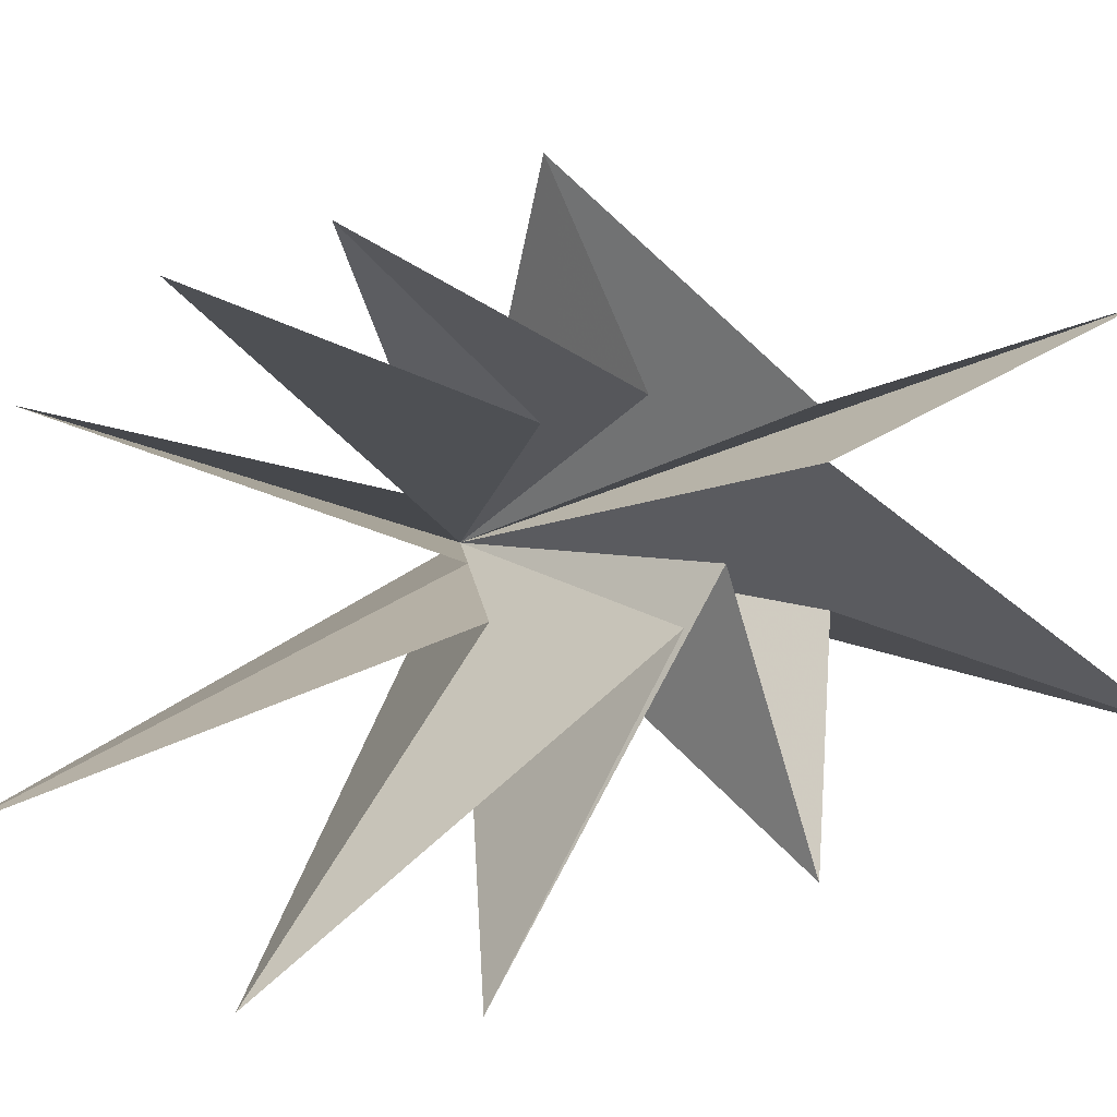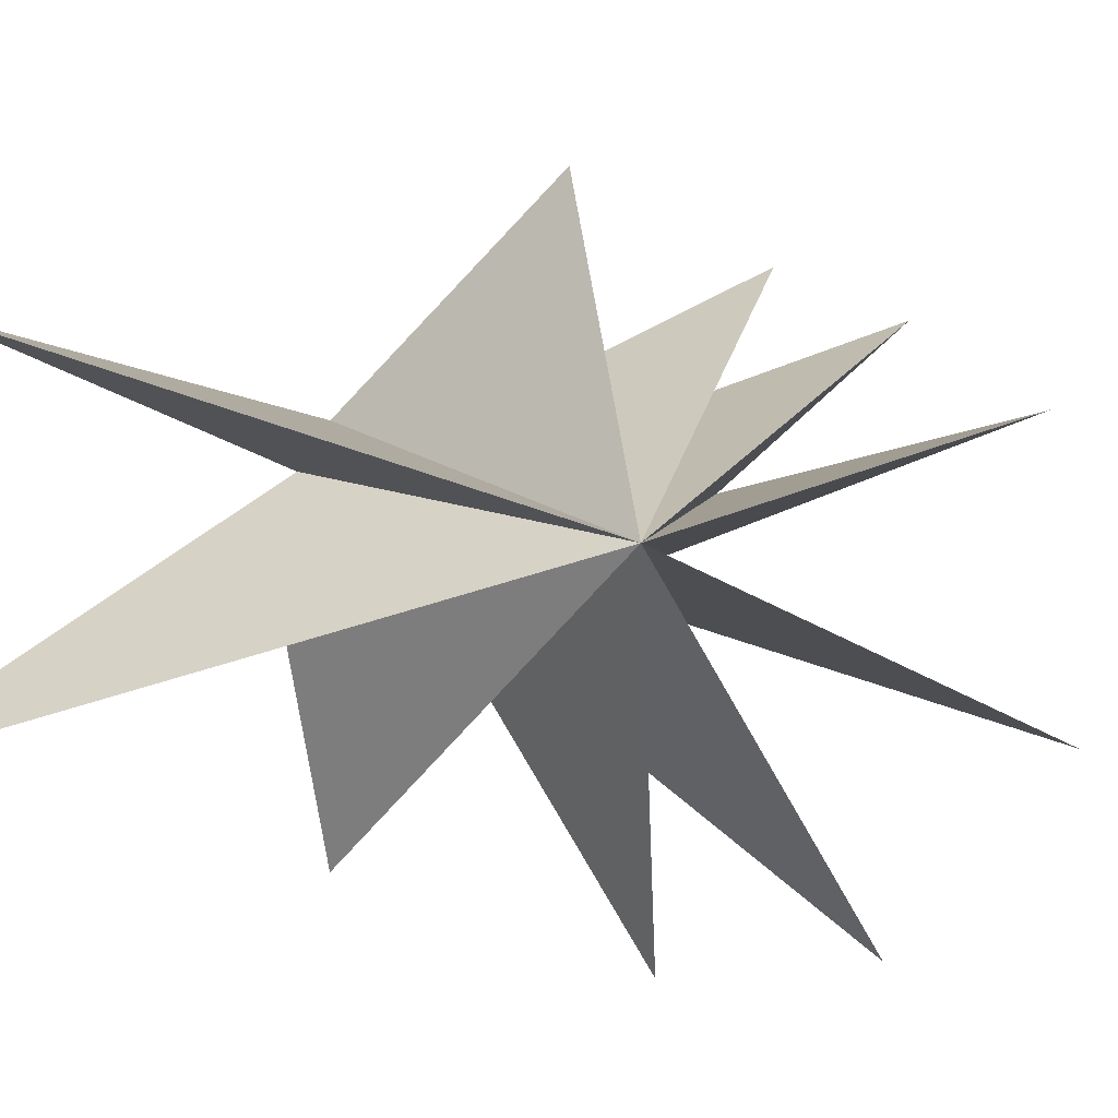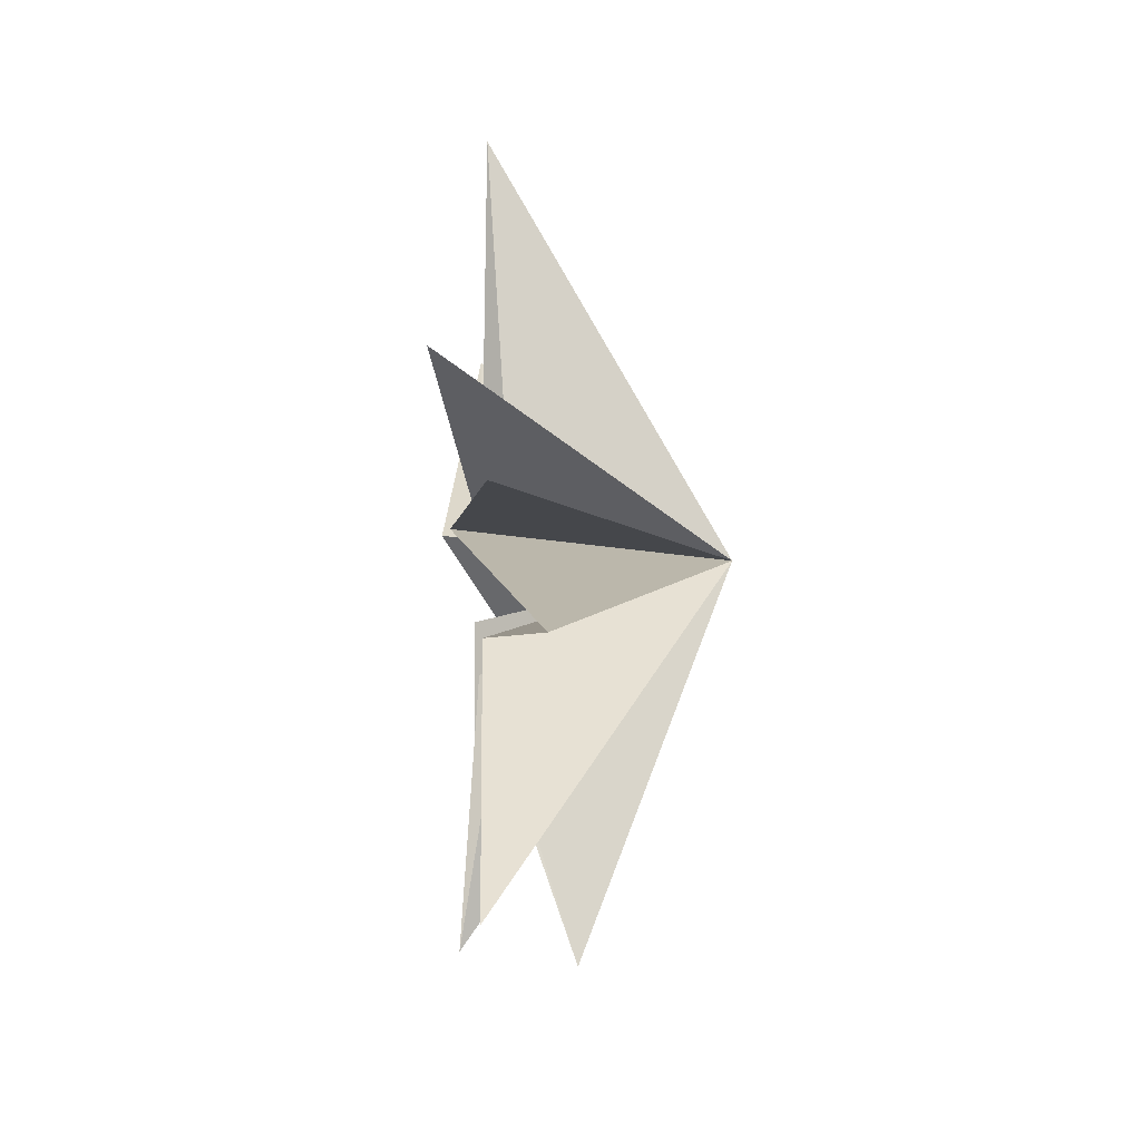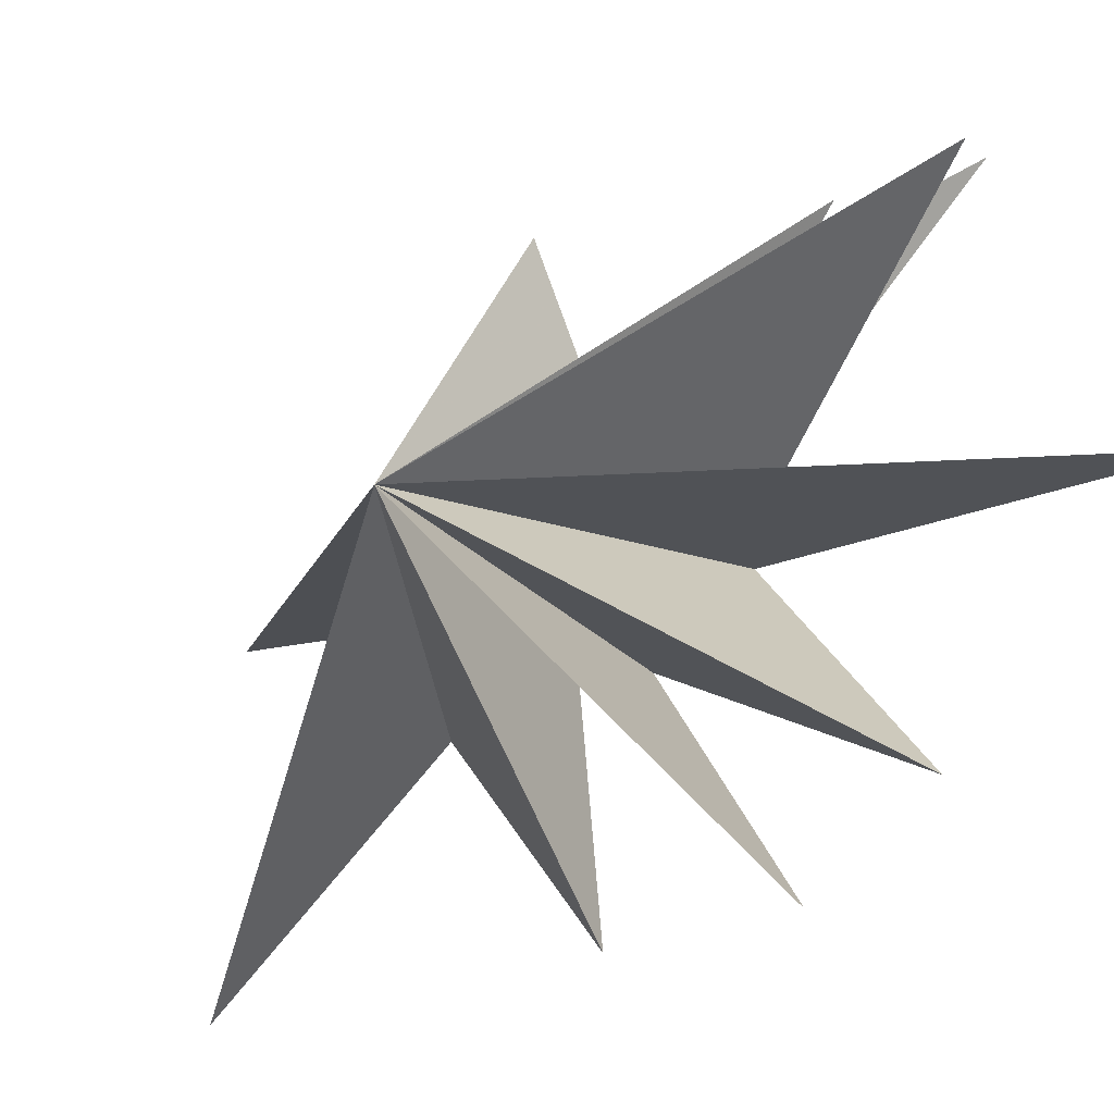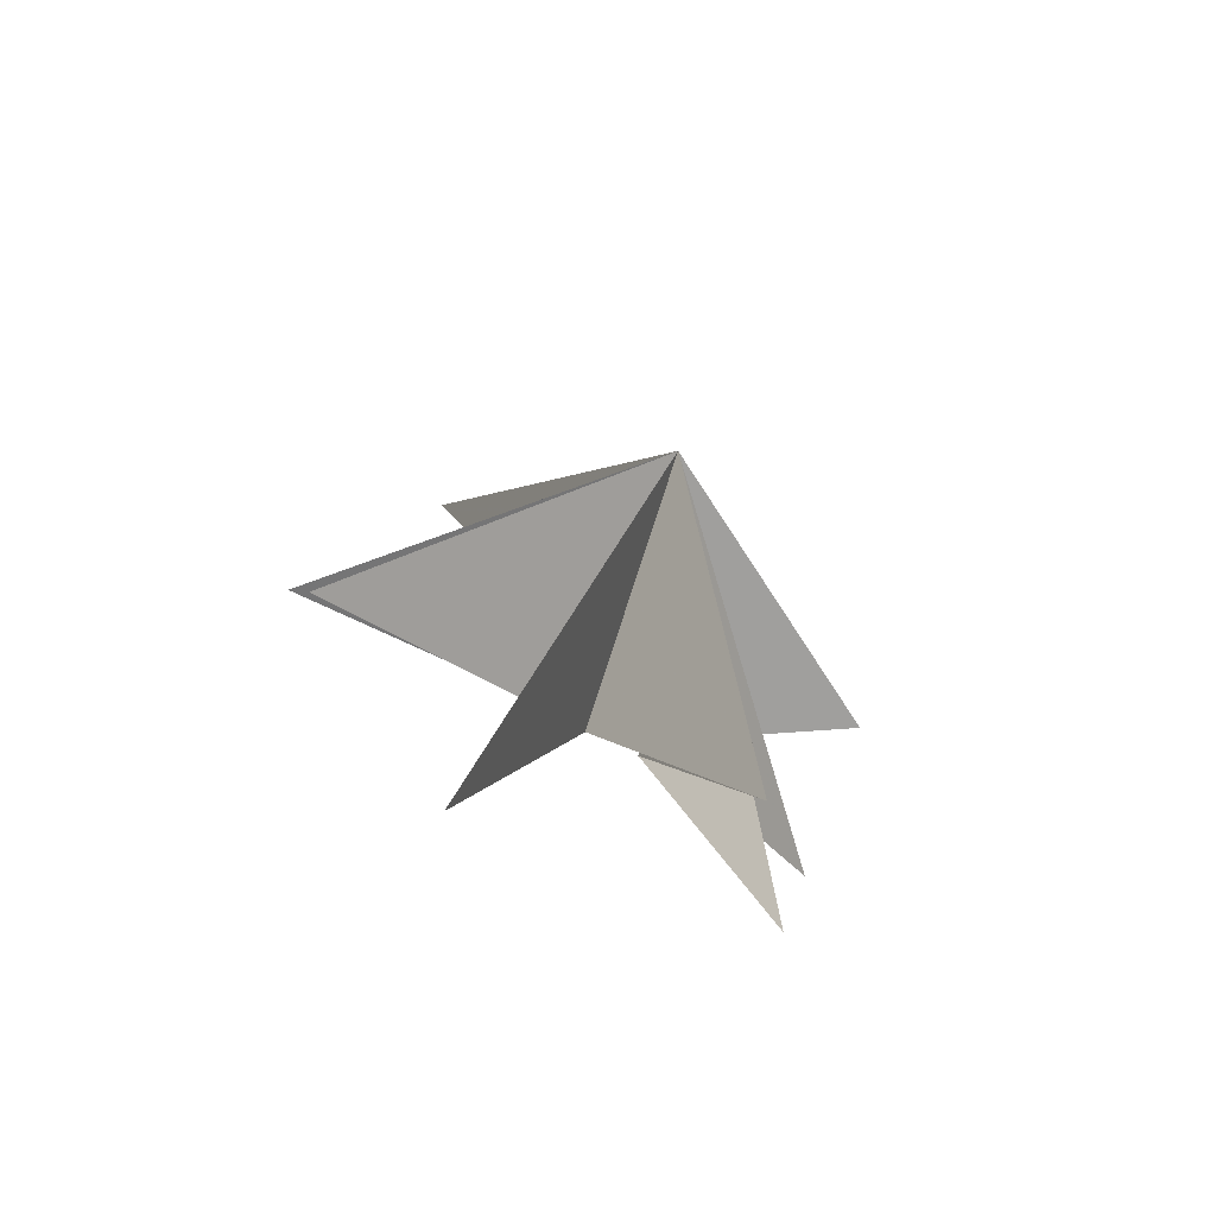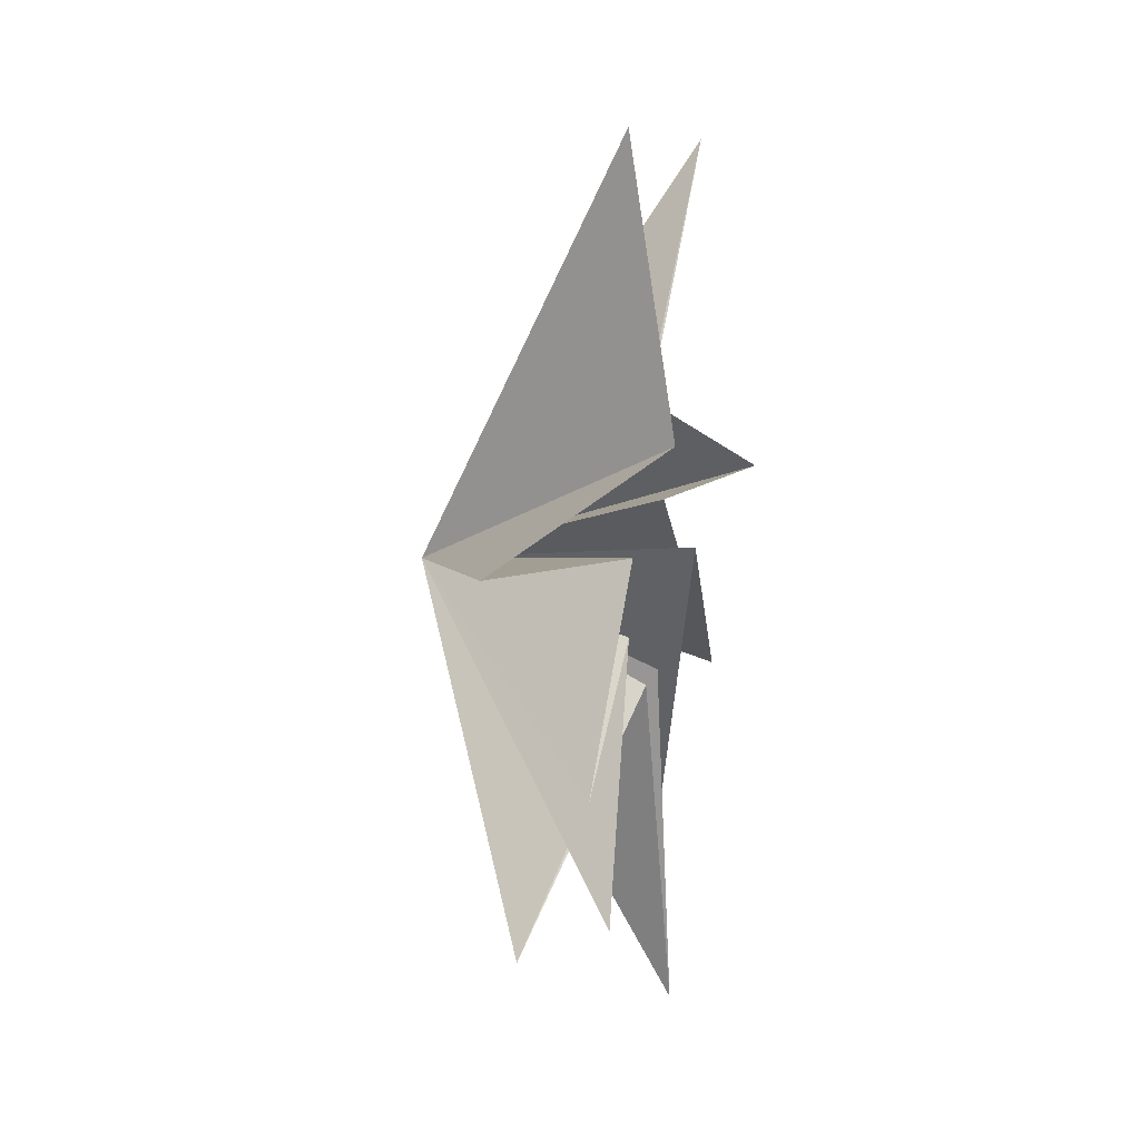
<metadata>
{"format":"obj","ext":"obj","renderer":"f3d","projection":"perspective","resolution":1024,"background":"white","views":[{"elev":13.0,"azim":-119.4,"up":"+Y"},{"elev":-11.8,"azim":68.1,"up":"+Y"},{"elev":-37.3,"azim":-6.7,"up":"+Z"},{"elev":-35.1,"azim":132.7,"up":"+Y"},{"elev":-73.5,"azim":58.7,"up":"+Z"},{"elev":2.5,"azim":-167.7,"up":"+Z"}]}
</metadata>
<code>
v 0.5544 0.5342 -3.343
v 2.752 2.059 -8.838
v 0.1513 -0.5937 -2.468
v 0.04426 -3.503 -10.83
v 0.03635 -1.541 -2.162
v 0.9772 -7.576 -6.207
v -0.8628 -1.821 0.8621
v -0.3867 -7.874 -2.522
v -0.2058 -1.038 2.053
v -1.792 -6.13 2.907
v 0.3618 -2.242 4.496
v -0.4774 -5.069 11.42
v 0.01928 0.3845 4.172
v 0.01591 2.505 10.53
v -0.919 1.575 3.3
v 2.75 5.402 0.3328
v 0.03417 1.81 0.7158
v 0.4403 4.849 -4.571
v 0.1819 1.496 -1.154
v 0.09223 4.259 -7.492
v 6.169 -1.777 0.5411
f 21 3 2
f 2 1 21
f 20 19 21
f 3 21 4
f 6 5 21
f 21 7 6
f 8 7 21
f 21 5 4
f 21 13 12
f 21 1 20
f 21 9 8
f 9 21 10
f 11 10 21
f 11 21 12
f 13 21 14
f 18 21 19
f 15 21 16
f 21 17 16
f 15 14 21
f 17 21 18

</code>
